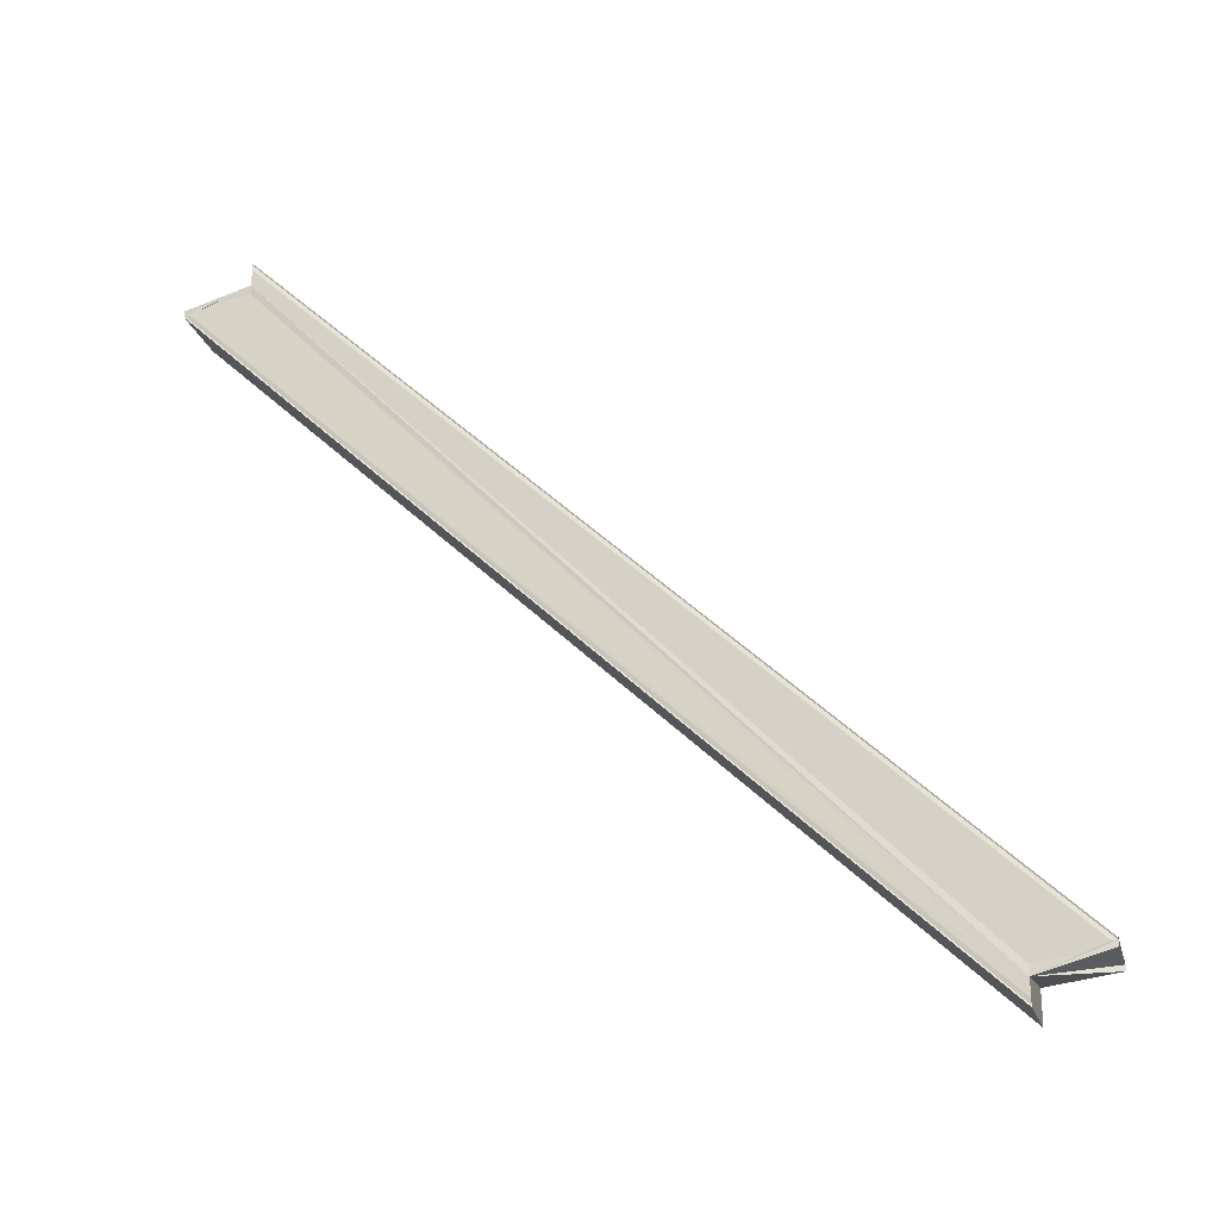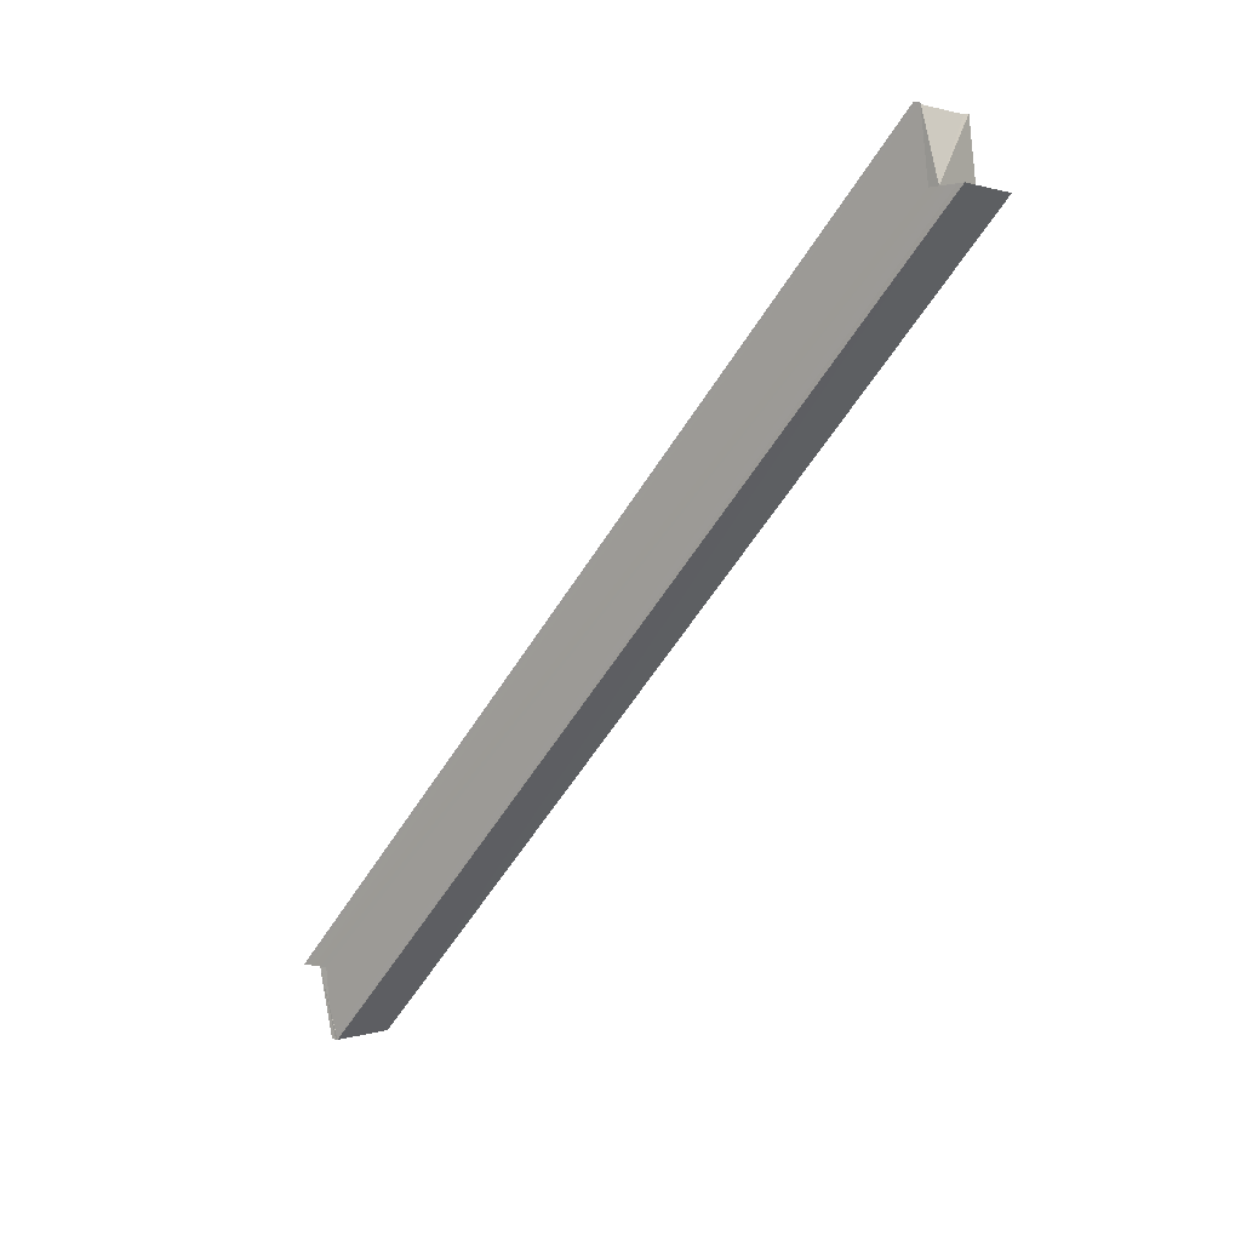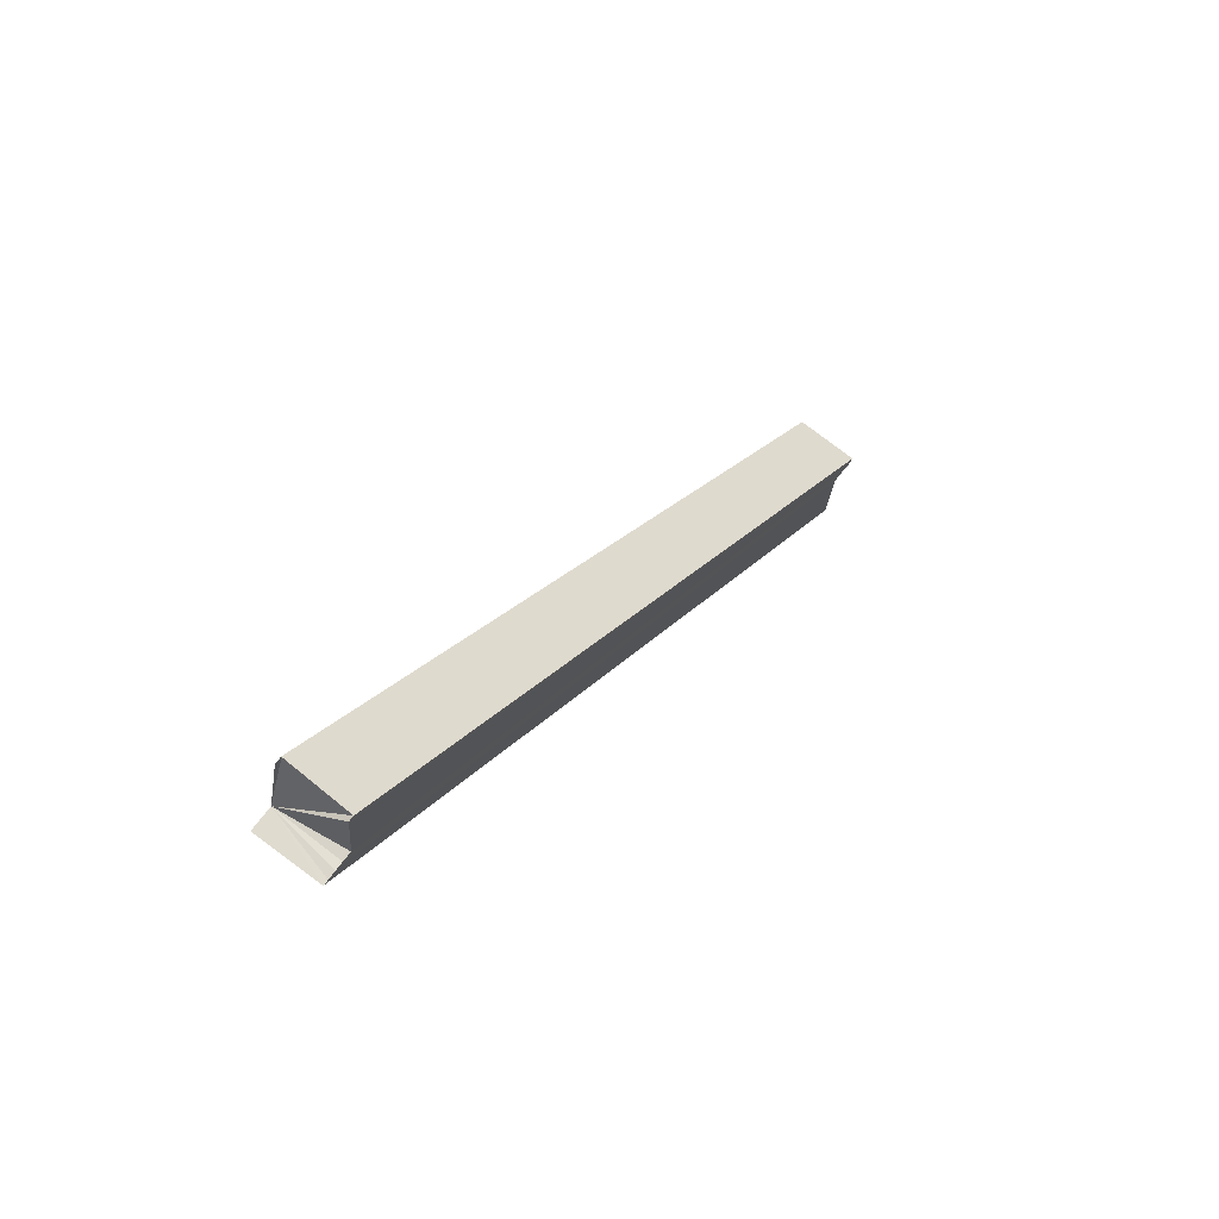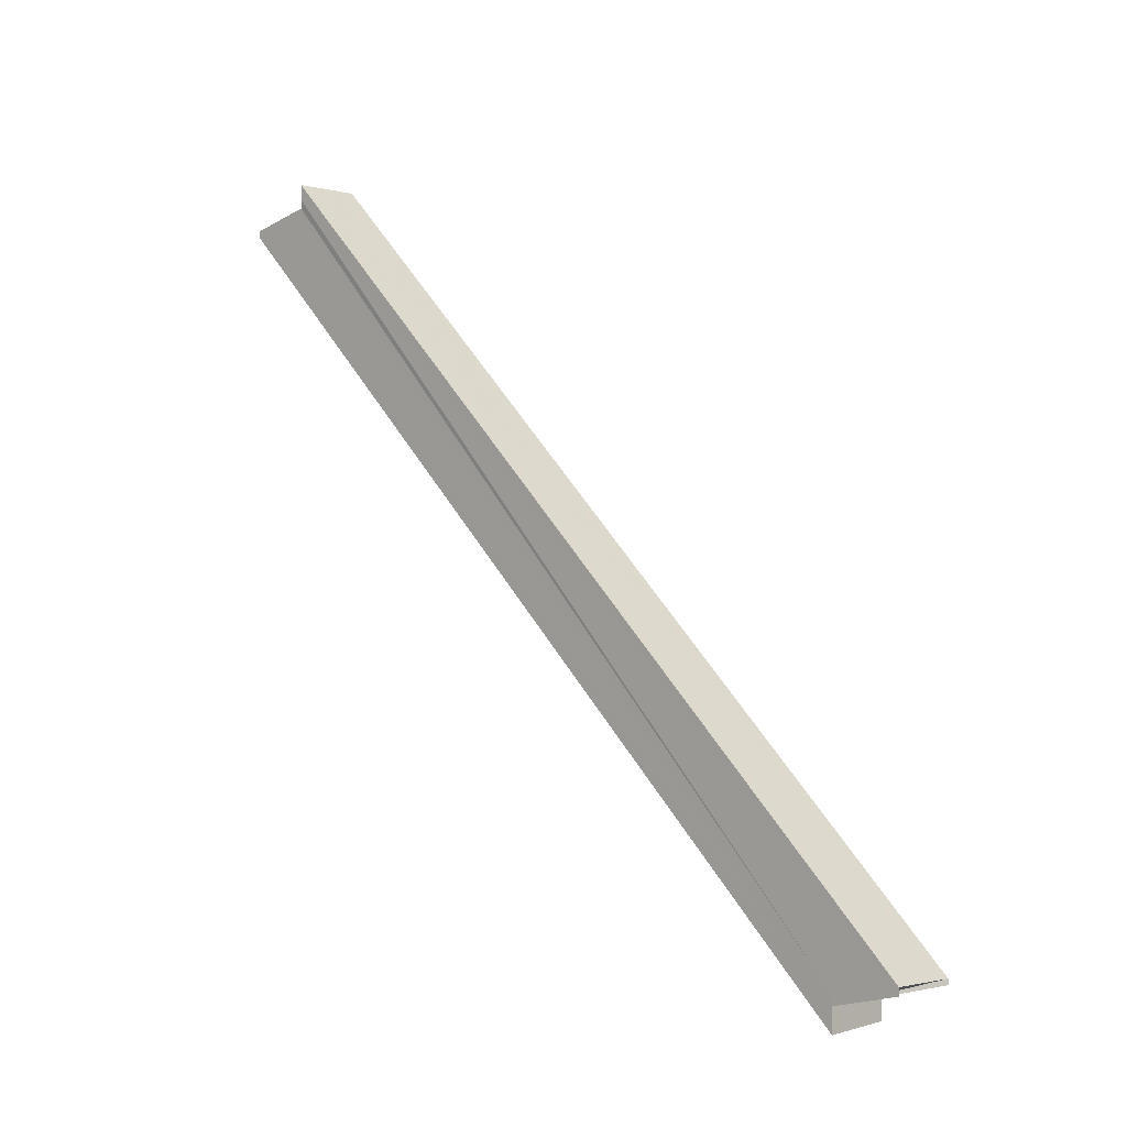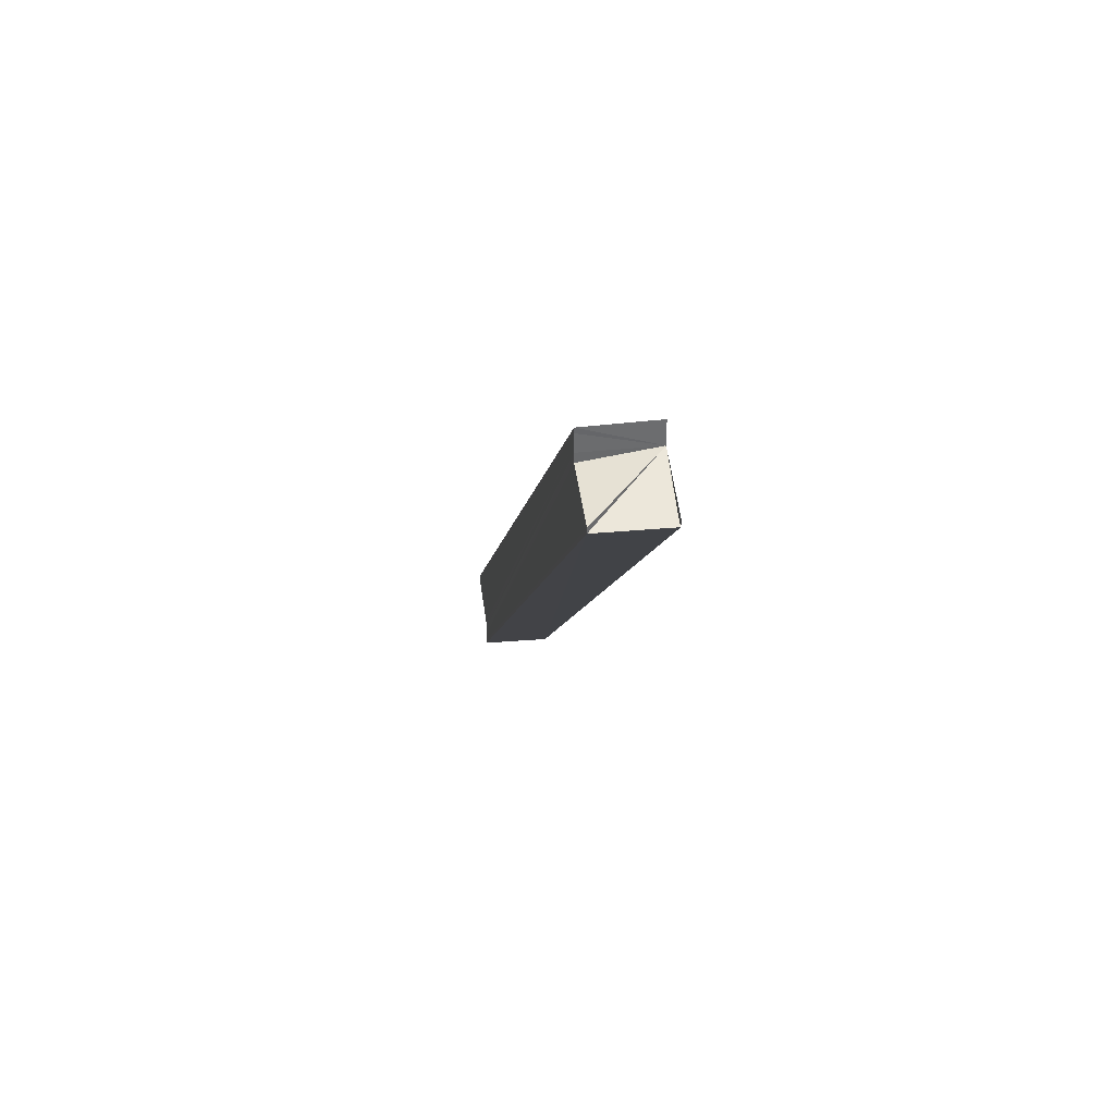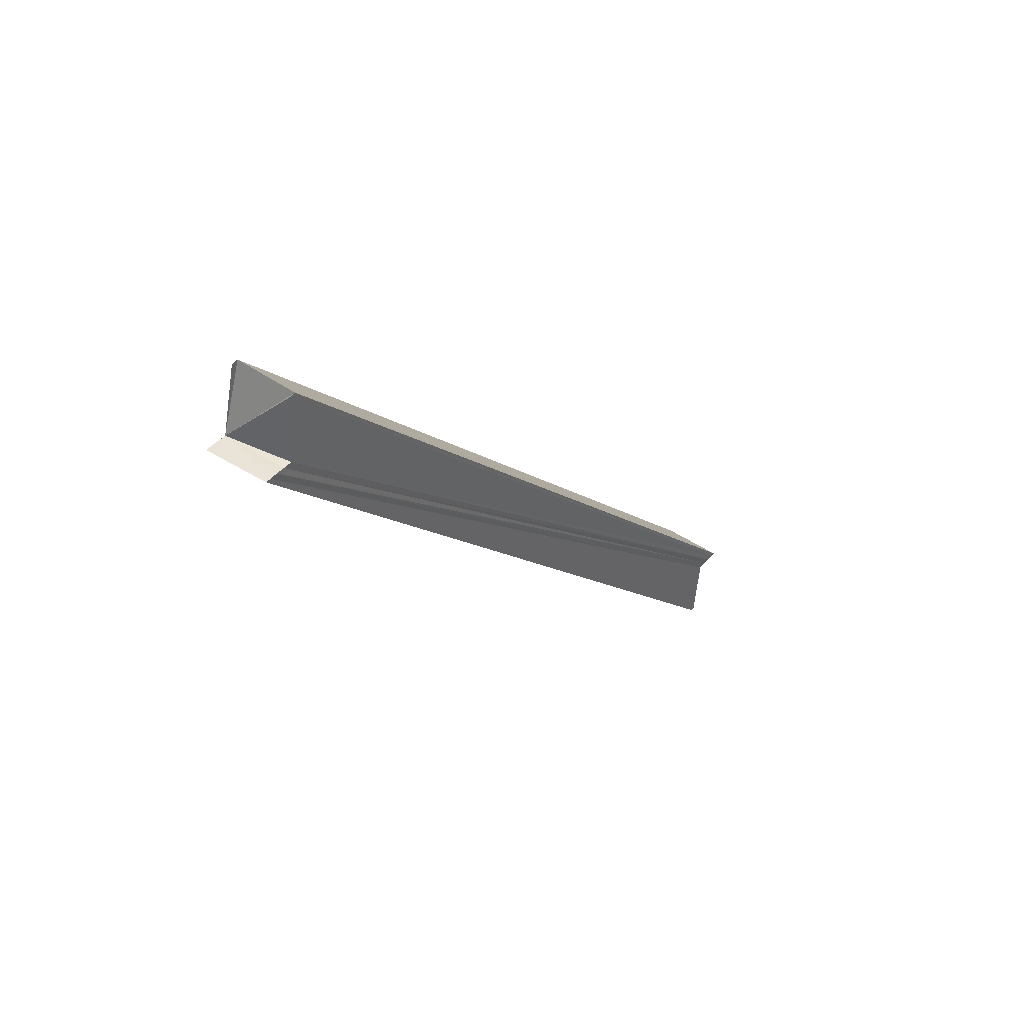
<metadata>
{"format":"obj","ext":"obj","renderer":"f3d","projection":"perspective","resolution":1024,"background":"white","views":[{"elev":-24.3,"azim":-74.3,"up":"+Z"},{"elev":0.6,"azim":-48.4,"up":"+Y"},{"elev":71.7,"azim":37.7,"up":"+Y"},{"elev":0.5,"azim":-45.8,"up":"+Z"},{"elev":37.8,"azim":172.1,"up":"+Z"},{"elev":43.3,"azim":37.6,"up":"+Y"}]}
</metadata>
<code>
o 9427
v 2164 1892 17.61
v 2164 1892 17.61
v 2164 1892 17.5
v 2164 1892 17.5
v 2164 1892 17.61
v 2164 1892 17.5
v 2164 1892 17.61
v 2164 1892 17.61
v 2164 1892 17.61
v 2164 1892 17.61
v 2164 1892 17.61
v 2164 1892 17.61
v 2164 1892 17.5
v 2164 1892 17.61
v 2164 1892 17.61
v 2164 1892 17.5
v 2164 1892 17.61
v 2164 1892 17.61
v 2164 1892 17.5
v 2164 1892 17.5
v 2164 1892 17.61
v 2164 1892 17.61
v 2164 1892 17.61
v 2164 1892 17.61
v 2164 1892 17.61
v 2164 1892 17.61
v 2164 1892 17.61
v 2164 1892 17.61
v 2164 1892 17.61
v 2164 1892 17.61
v 2164 1892 17.61
v 2164 1892 17.51
v 2164 1892 17.51
v 2164 1892 17.51
v 2164 1892 17.61
v 2164 1892 17.5
v 2164 1892 17.61
v 2164 1892 17.5
v 2164 1892 17.61
v 2164 1892 17.5
v 2164 1892 17.61
v 2164 1892 17.5
v 2164 1892 17.61
v 2164 1892 17.61
v 2164 1892 17.61
v 2164 1892 17.61
v 2164 1892 17.5
v 2164 1892 17.61
v 2164 1892 17.5
v 2164 1892 17.61
v 2164 1892 17.5
v 2164 1892 17.61
v 2164 1892 17.51
v 2164 1892 17.61
v 2164 1892 17.51
v 2164 1892 17.61
v 2164 1892 17.61
v 2164 1892 17.51
v 2164 1892 17.51
v 2164 1892 17.5
v 2164 1892 17.51
v 2164 1892 17.5
v 2164 1892 17.51
v 2164 1892 17.5
v 2164 1892 17.51
v 2164 1892 17.51
v 2164 1892 17.51
v 2164 1892 17.51
v 2164 1892 17.51
v 2164 1892 17.51
v 2164 1892 17.5
v 2164 1892 17.5
v 2164 1892 17.5
v 2164 1892 17.61
v 2164 1892 17.51
v 2164 1892 17.61
v 2164 1892 17.51
v 2164 1892 17.51
v 2164 1892 17.61
v 2164 1892 17.51
v 2164 1892 17.51
v 2164 1892 17.61
v 2164 1892 17.61
v 2164 1892 17.61
v 2164 1892 17.61
v 2164 1892 17.5
v 2164 1892 17.51
v 2164 1892 17.51
f 1 2 3
f 3 2 4
f 2 5 4
f 4 5 6
f 7 8 2
f 8 9 6
f 7 10 11
f 9 12 13
f 6 14 13
f 13 15 16
f 7 17 18
f 19 18 20
f 21 22 19
f 23 18 24
f 23 11 25
f 23 26 27
f 1 28 26
f 1 29 28
f 1 30 29
f 1 31 30
f 32 30 33
f 34 35 32
f 36 37 34
f 38 39 36
f 40 41 38
f 42 43 40
f 44 45 42
f 45 46 47
f 46 48 49
f 48 50 51
f 50 52 53
f 52 54 55
f 56 57 58
f 58 31 59
f 60 61 59
f 62 63 61
f 60 64 65
f 60 66 67
f 62 68 66
f 62 69 70
f 3 71 64
f 3 72 71
f 3 73 72
f 3 16 73
f 70 1 3
f 74 1 70
f 75 74 70
f 76 74 75
f 77 76 78
f 79 76 80
f 81 79 77
f 82 79 81
f 83 84 85
f 86 87 88

</code>
